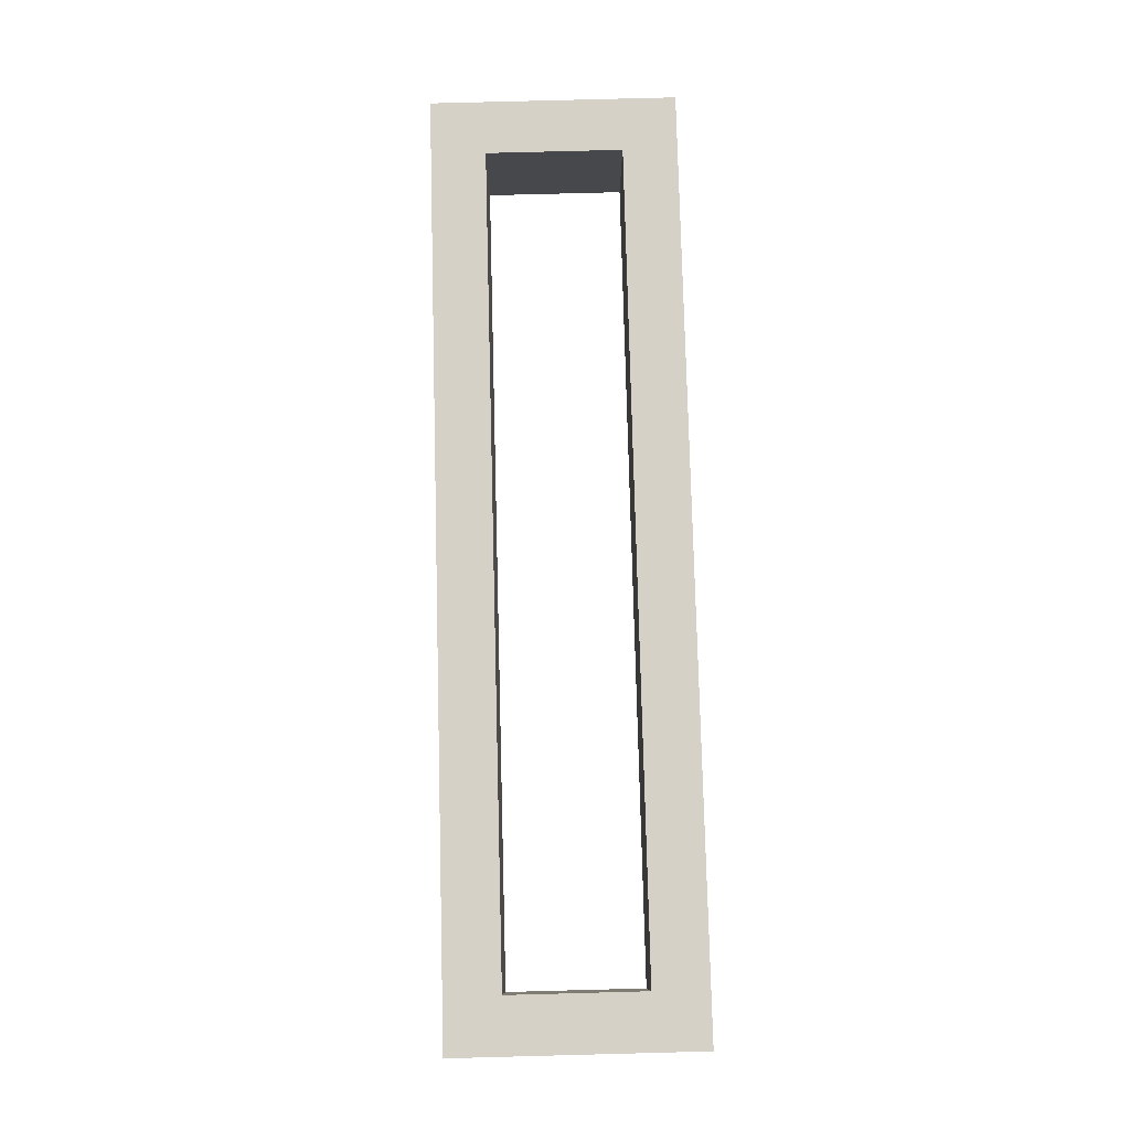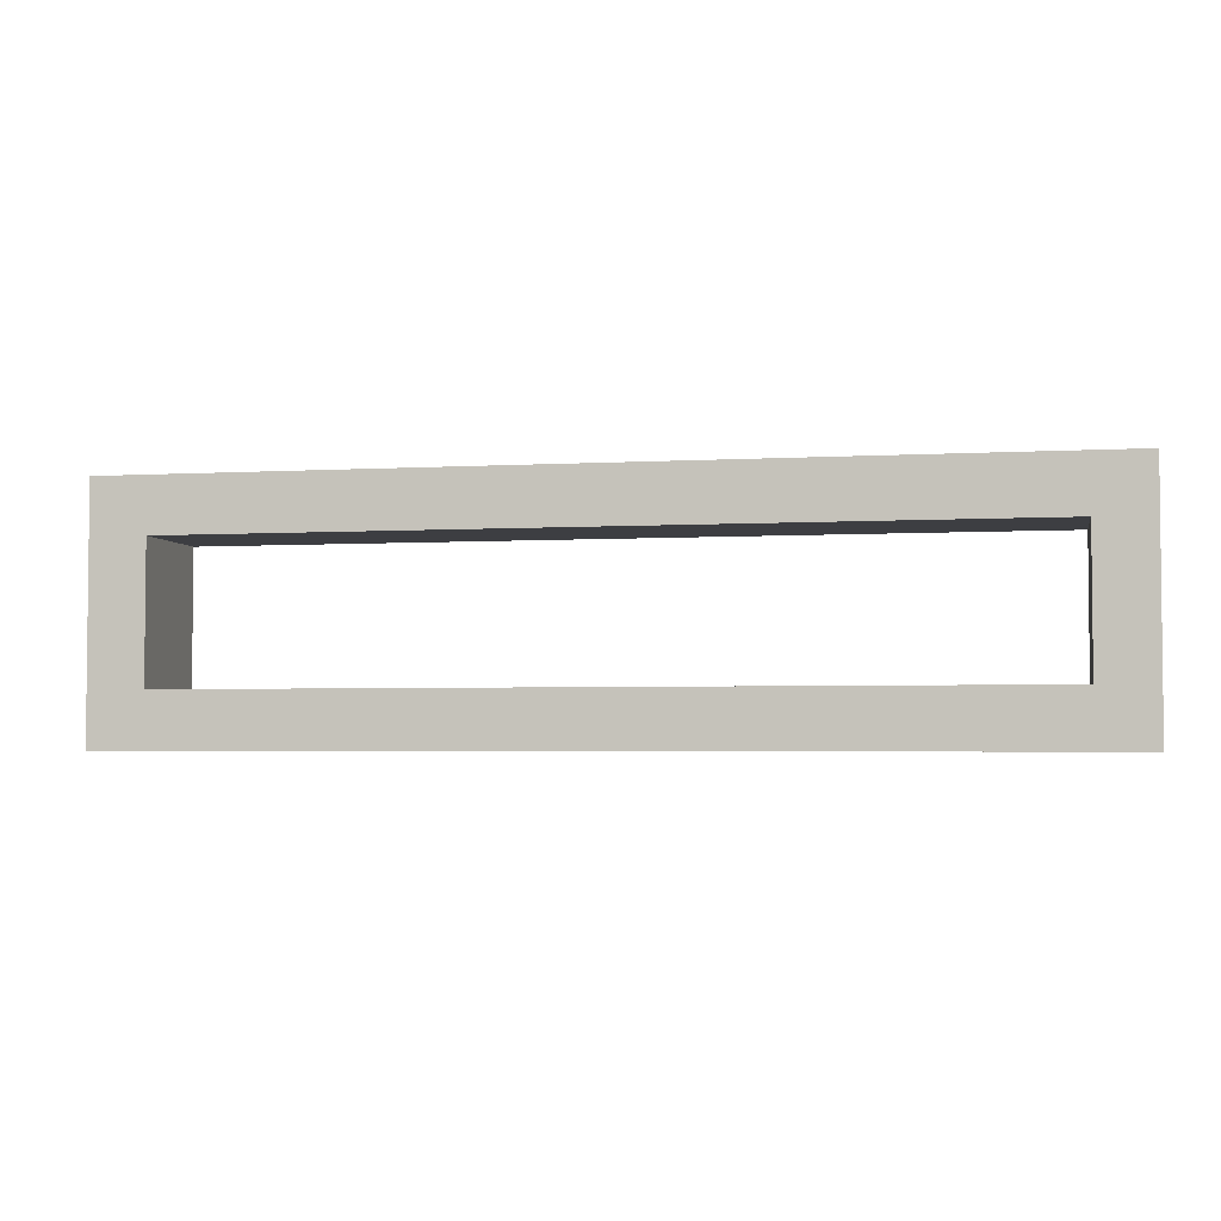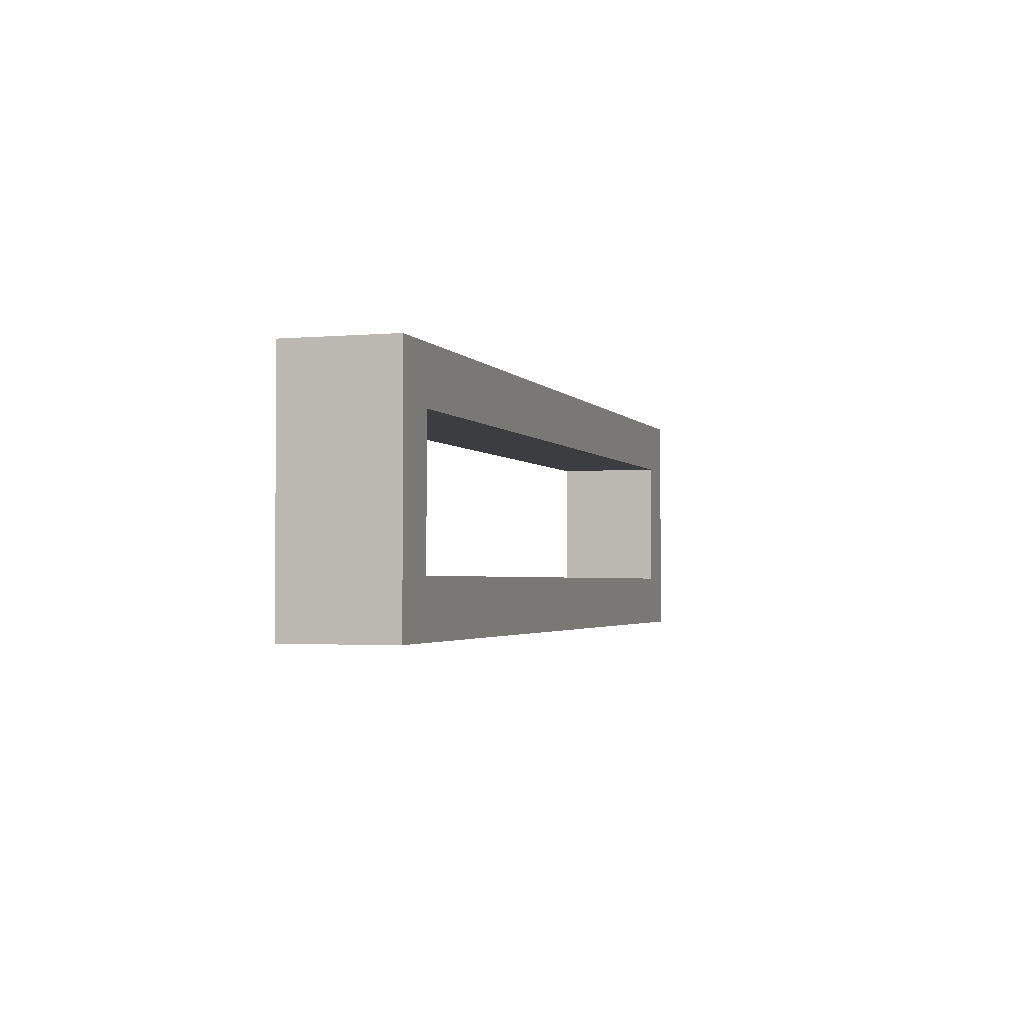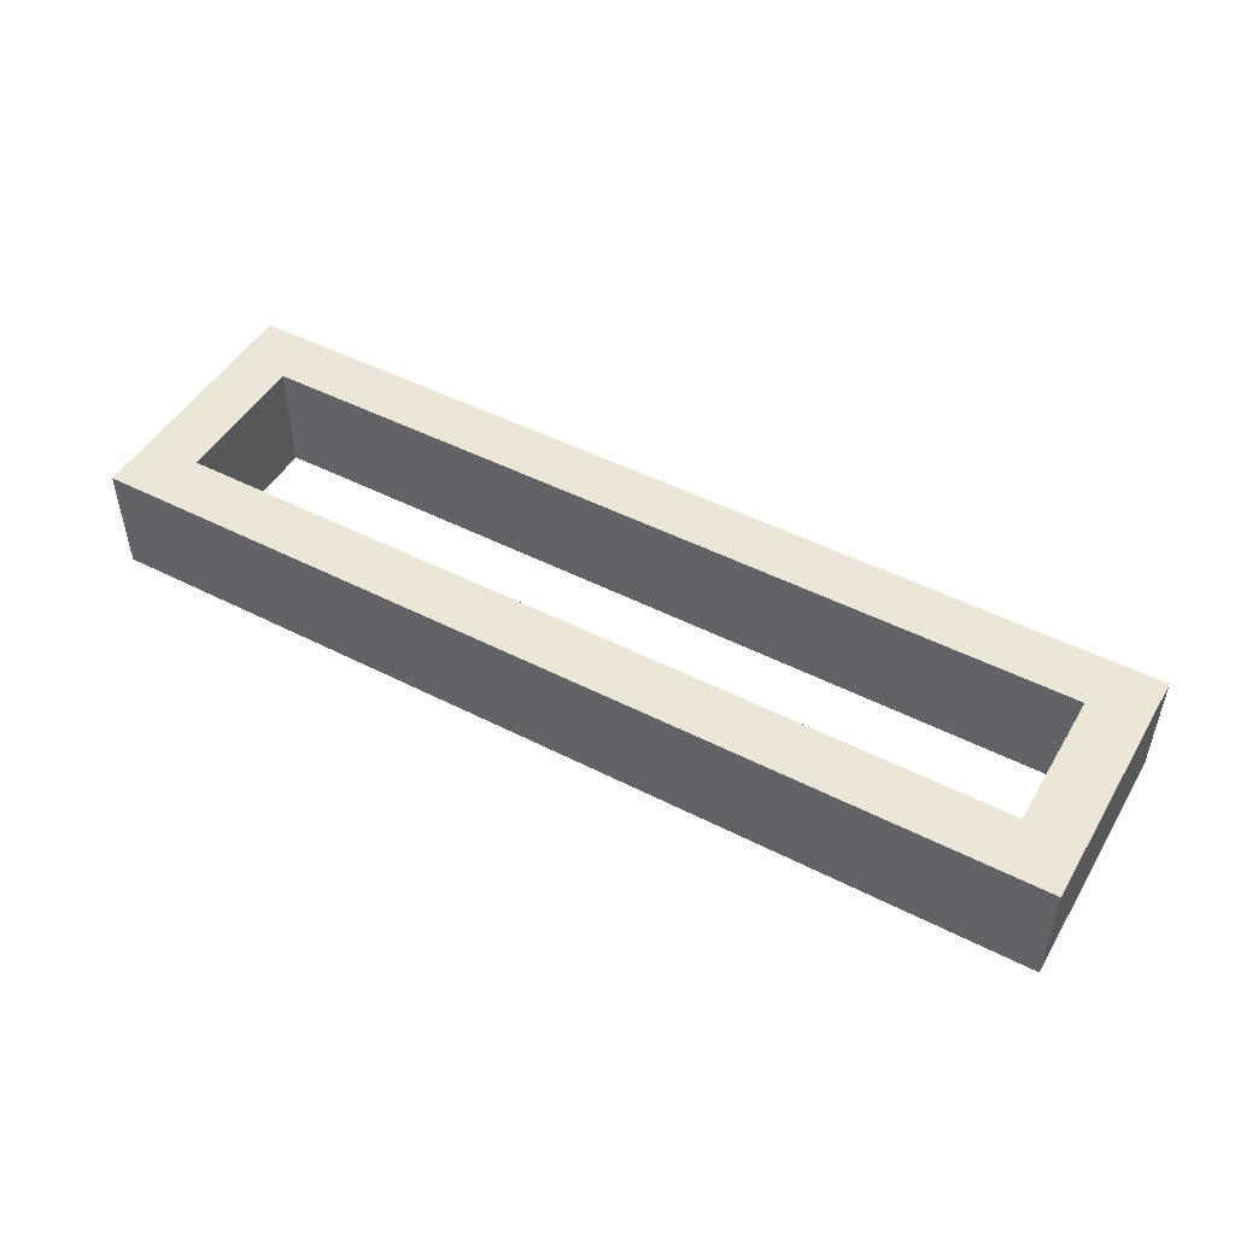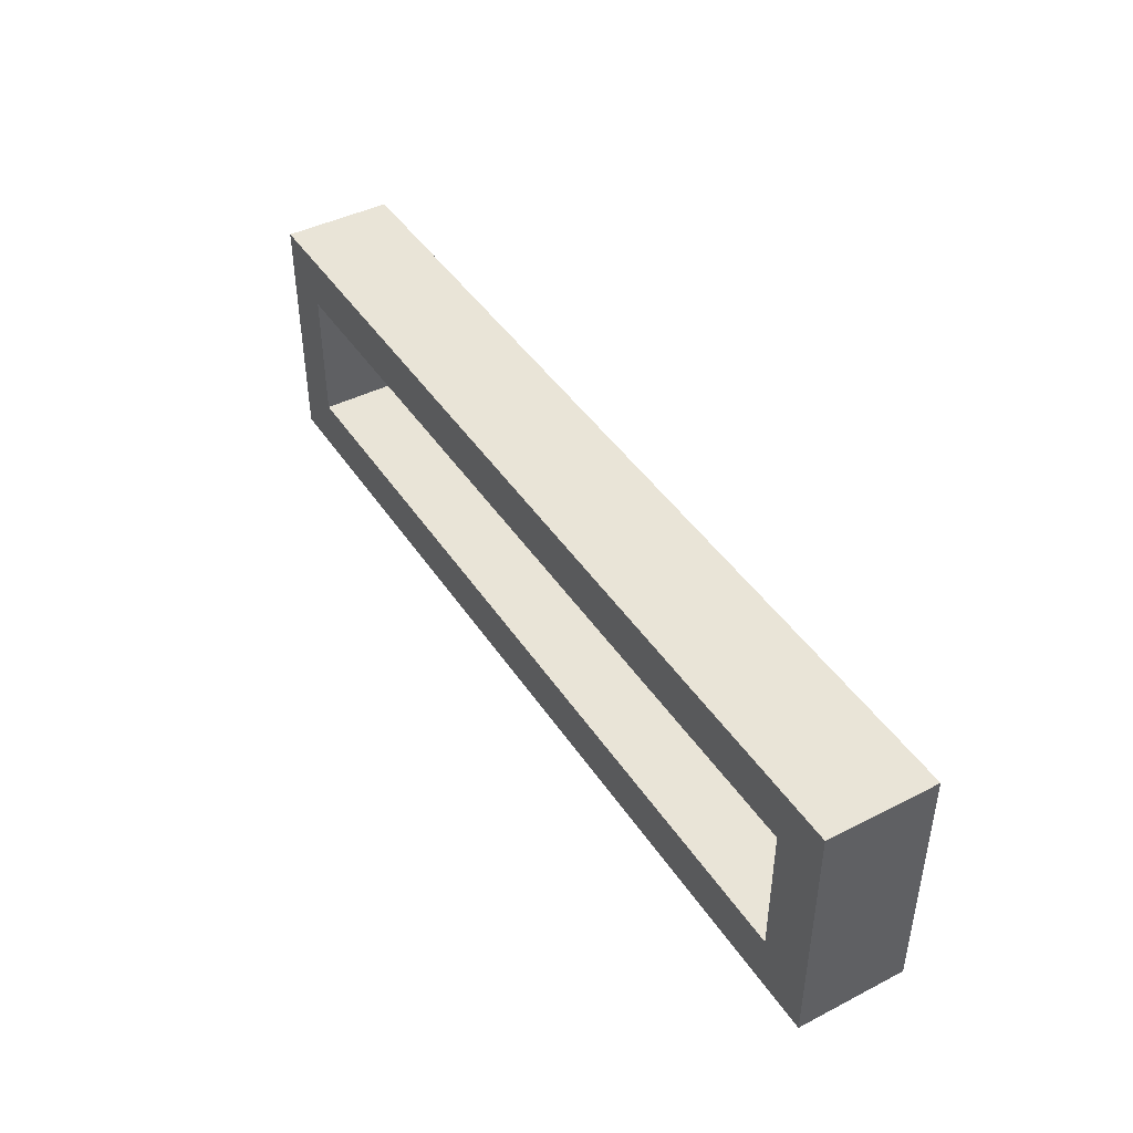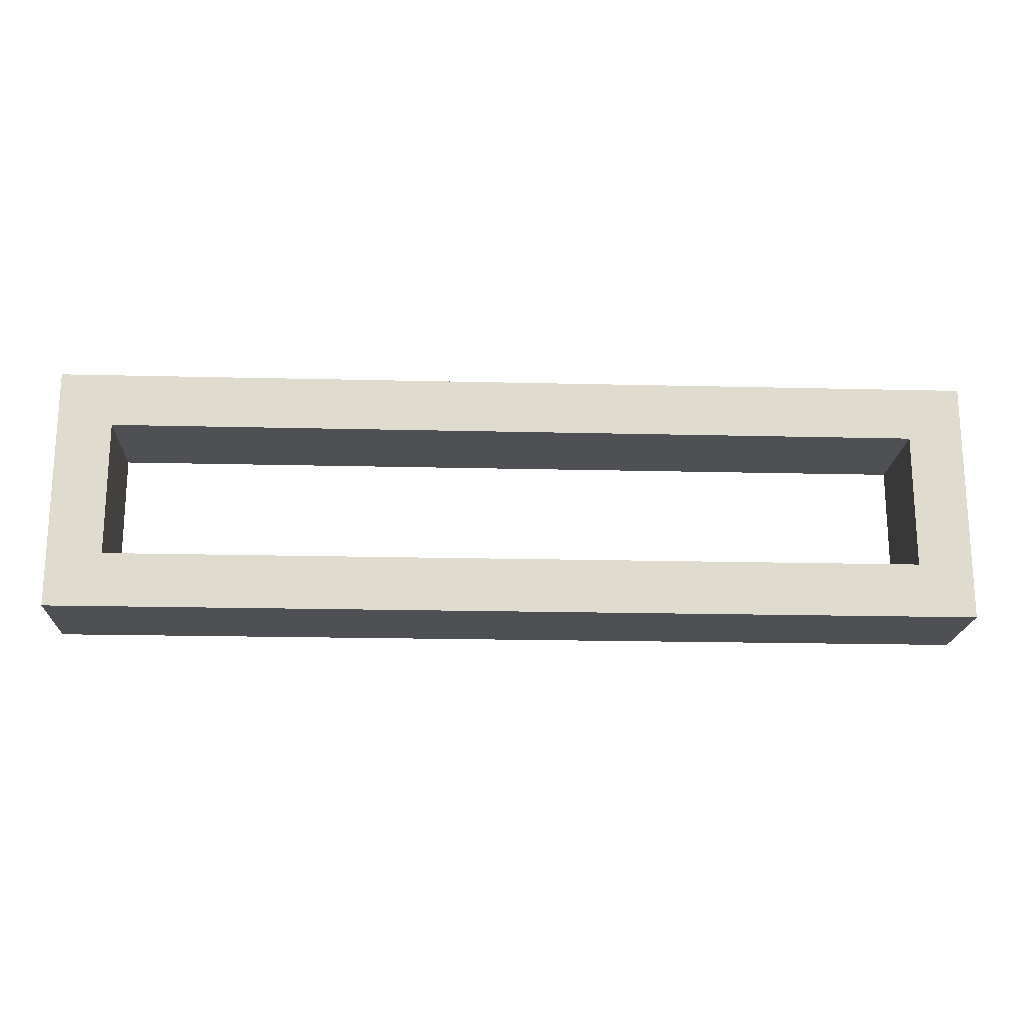
<metadata>
{"format":"obj","ext":"obj","renderer":"f3d","projection":"perspective","resolution":1024,"background":"white","views":[{"elev":78.8,"azim":-91.5,"up":"+Y"},{"elev":-3.6,"azim":11.2,"up":"+Z"},{"elev":-2.3,"azim":-72.7,"up":"+Z"},{"elev":48.7,"azim":29.6,"up":"+Y"},{"elev":43.5,"azim":-121.0,"up":"+Z"},{"elev":-18.9,"azim":-2.7,"up":"+Z"}]}
</metadata>
<code>
o efd01cb2263098473babb0dffb5f2f3d02fce5457b05107fcaee4d0bef51965
v -1370 80 655
v -1370 120 745
v -1370 120 655
v -1370 80 745
v -1350 120 725
v -1350 120 675
v -1050 120 675
v -1030 120 655
v -1030 120 745
v -1050 120 725
v -1030 80 655
v -1350 80 675
v -1350 80 725
v -1050 80 725
v -1030 80 745
v -1050 80 675
f 1 2 3
f 1 4 2
f 3 2 5
f 6 3 5
f 8 3 7
f 3 6 7
f 7 10 9
f 8 7 9
f 5 2 9
f 10 5 9
f 8 11 1
f 3 8 1
f 4 1 12
f 13 4 12
f 15 4 14
f 4 13 14
f 14 16 11
f 15 14 11
f 12 1 11
f 16 12 11
f 4 15 9
f 4 9 2
f 15 11 8
f 15 8 9
f 12 16 7
f 12 7 6
f 16 14 10
f 16 10 7
f 14 13 5
f 14 5 10
f 13 12 6
f 13 6 5

</code>
